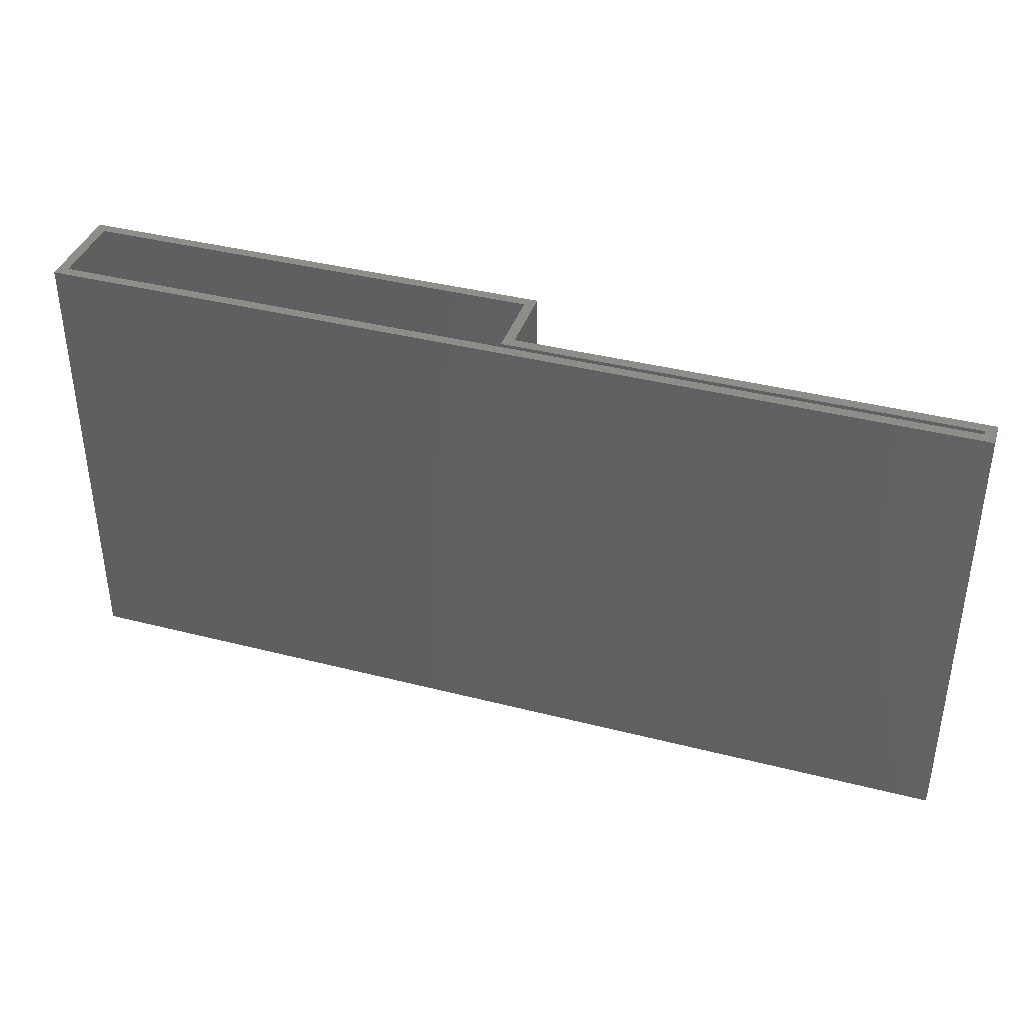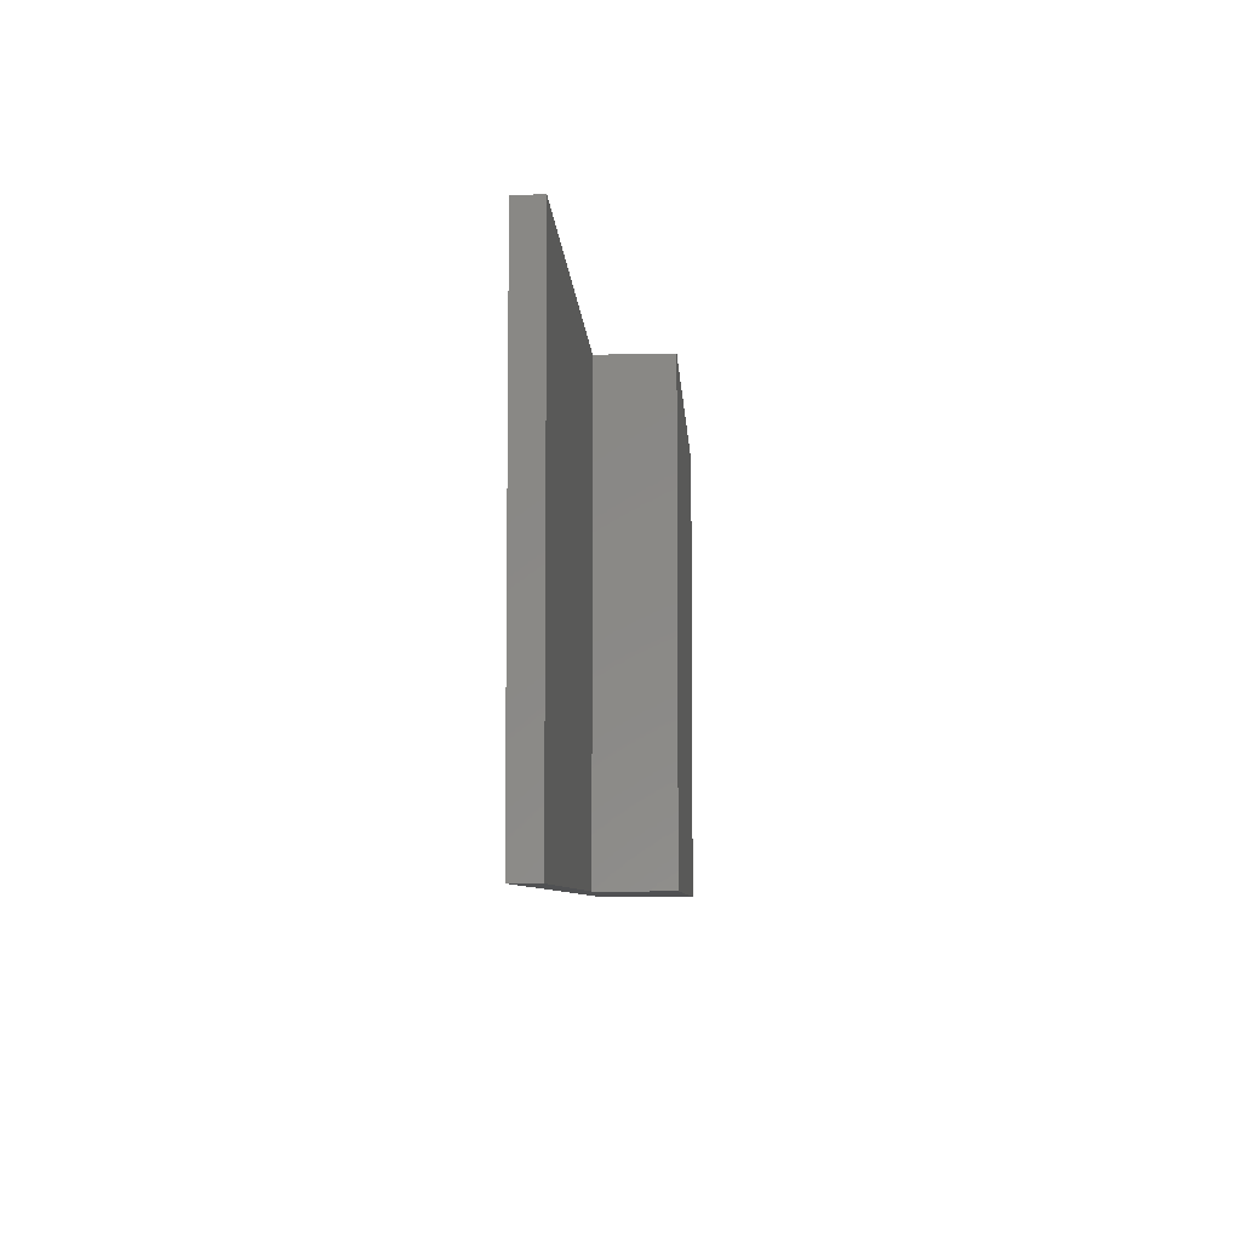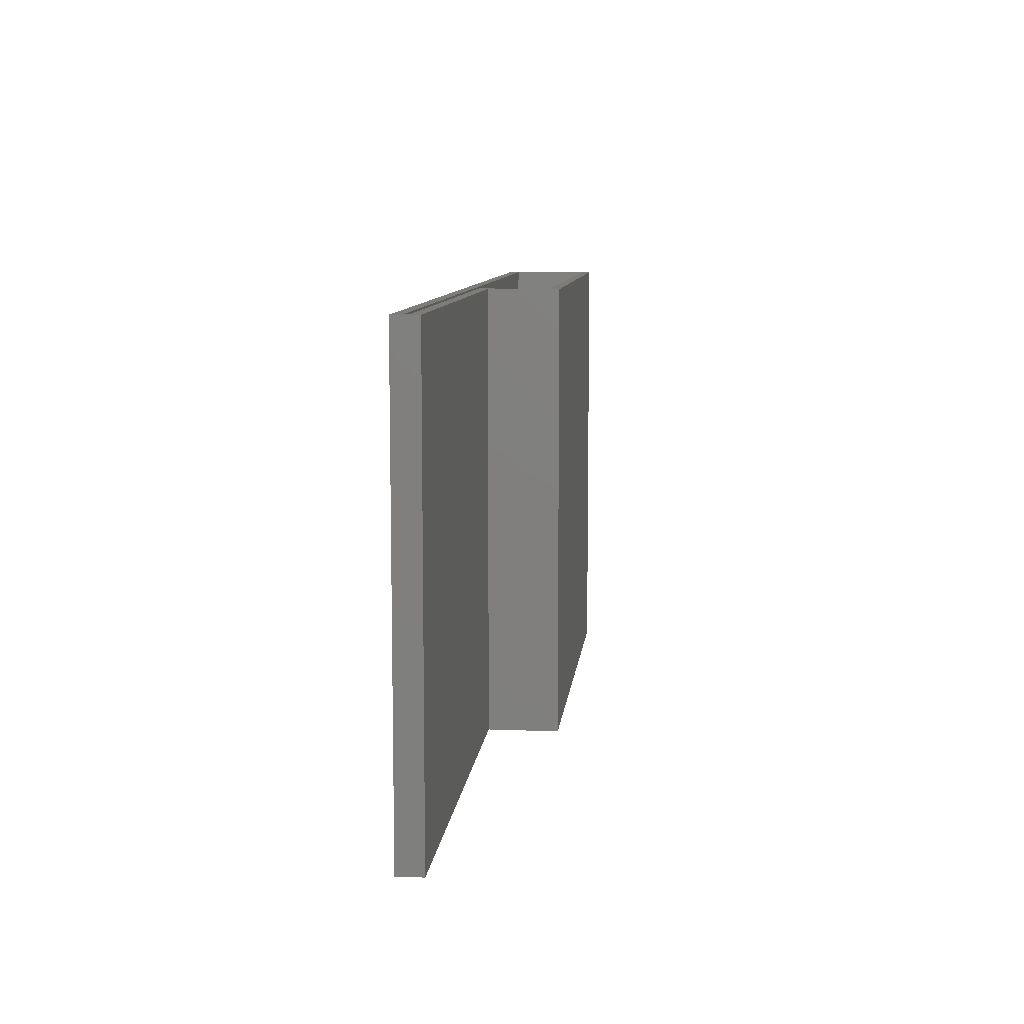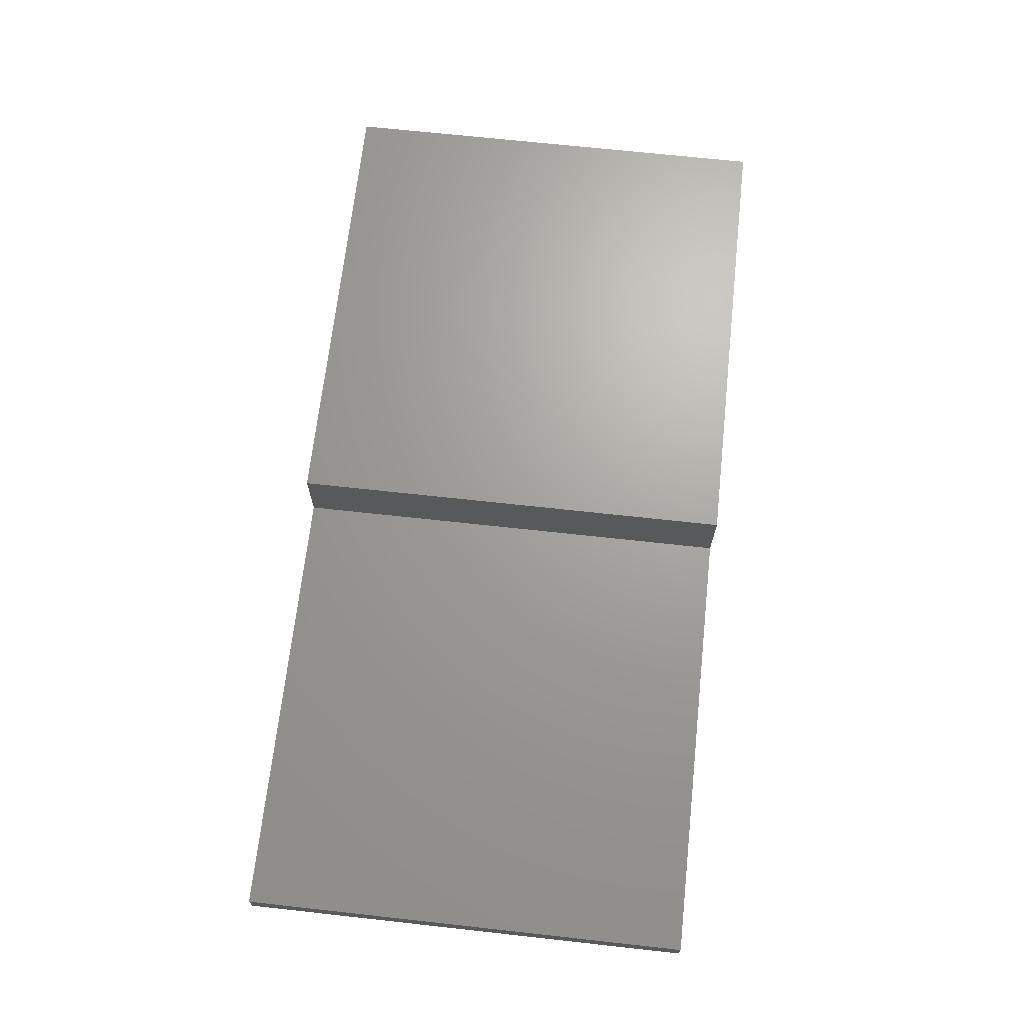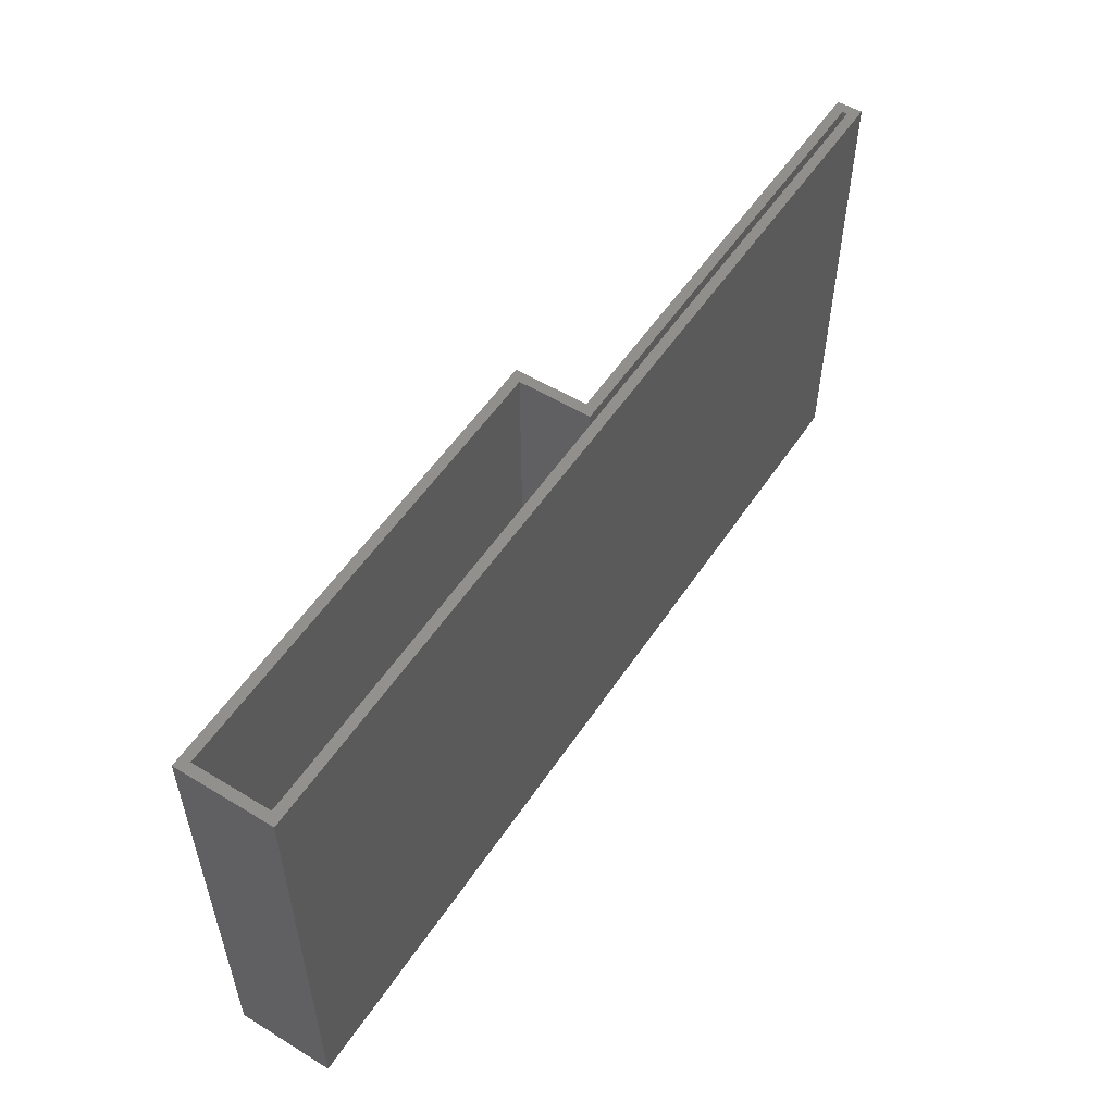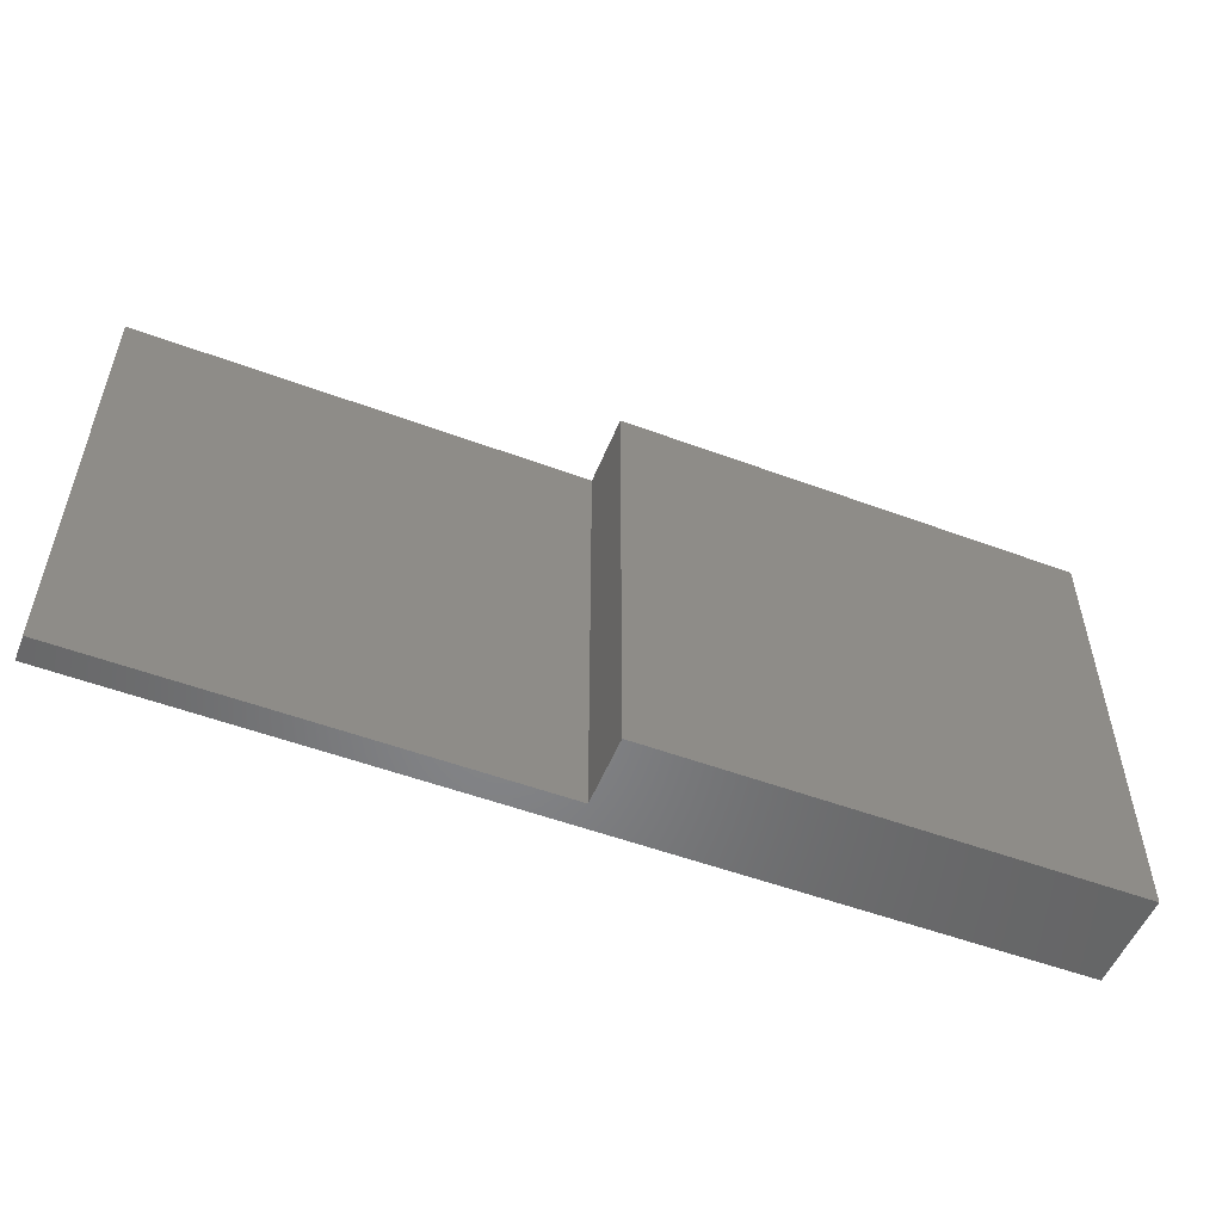
<metadata>
{"format":"stl","ext":"stl","renderer":"f3d","projection":"perspective","resolution":1024,"background":"white","views":[{"elev":38.7,"azim":17.9,"up":"+Z"},{"elev":-7.2,"azim":93.2,"up":"+Z"},{"elev":9.1,"azim":95.9,"up":"+Z"},{"elev":68.1,"azim":96.3,"up":"+Y"},{"elev":54.0,"azim":-57.1,"up":"+Z"},{"elev":-53.0,"azim":158.3,"up":"+Z"}]}
</metadata>
<code>
# stl→obj: 24 verts, 44 faces
v 180 -3 0
v 91 2 0
v 180 2 0
v -2 -3 0
v -2 16.2 0
v 91 16.2 0
v 91 16.2 90
v 89 14.2 90
v 91 2 90
v 0 14.2 90
v -2 16.2 90
v 0 -1 90
v 180 2 90
v 178 0 90
v 180 -3 90
v 89 0 90
v 178 -1 90
v -2 -3 90
v 89 14.2 1
v 0 14.2 1
v 89 0 1
v 178 -1 1
v 178 0 1
v 0 -1 1
f 1 2 3
f 4 2 1
f 5 2 4
f 2 5 6
f 7 8 9
f 7 10 8
f 10 11 12
f 11 10 7
f 13 14 15
f 9 14 13
f 9 16 14
f 16 9 8
f 17 15 14
f 12 15 17
f 12 18 15
f 18 12 11
f 3 9 13
f 9 3 2
f 9 6 7
f 6 9 2
f 6 11 7
f 11 6 5
f 4 11 5
f 11 4 18
f 4 15 18
f 15 4 1
f 15 3 13
f 3 15 1
f 19 20 21
f 21 22 23
f 21 24 22
f 24 21 20
f 22 14 23
f 14 22 17
f 21 14 16
f 14 21 23
f 21 8 19
f 8 21 16
f 20 8 10
f 8 20 19
f 12 20 10
f 20 12 24
f 22 12 17
f 12 22 24

</code>
